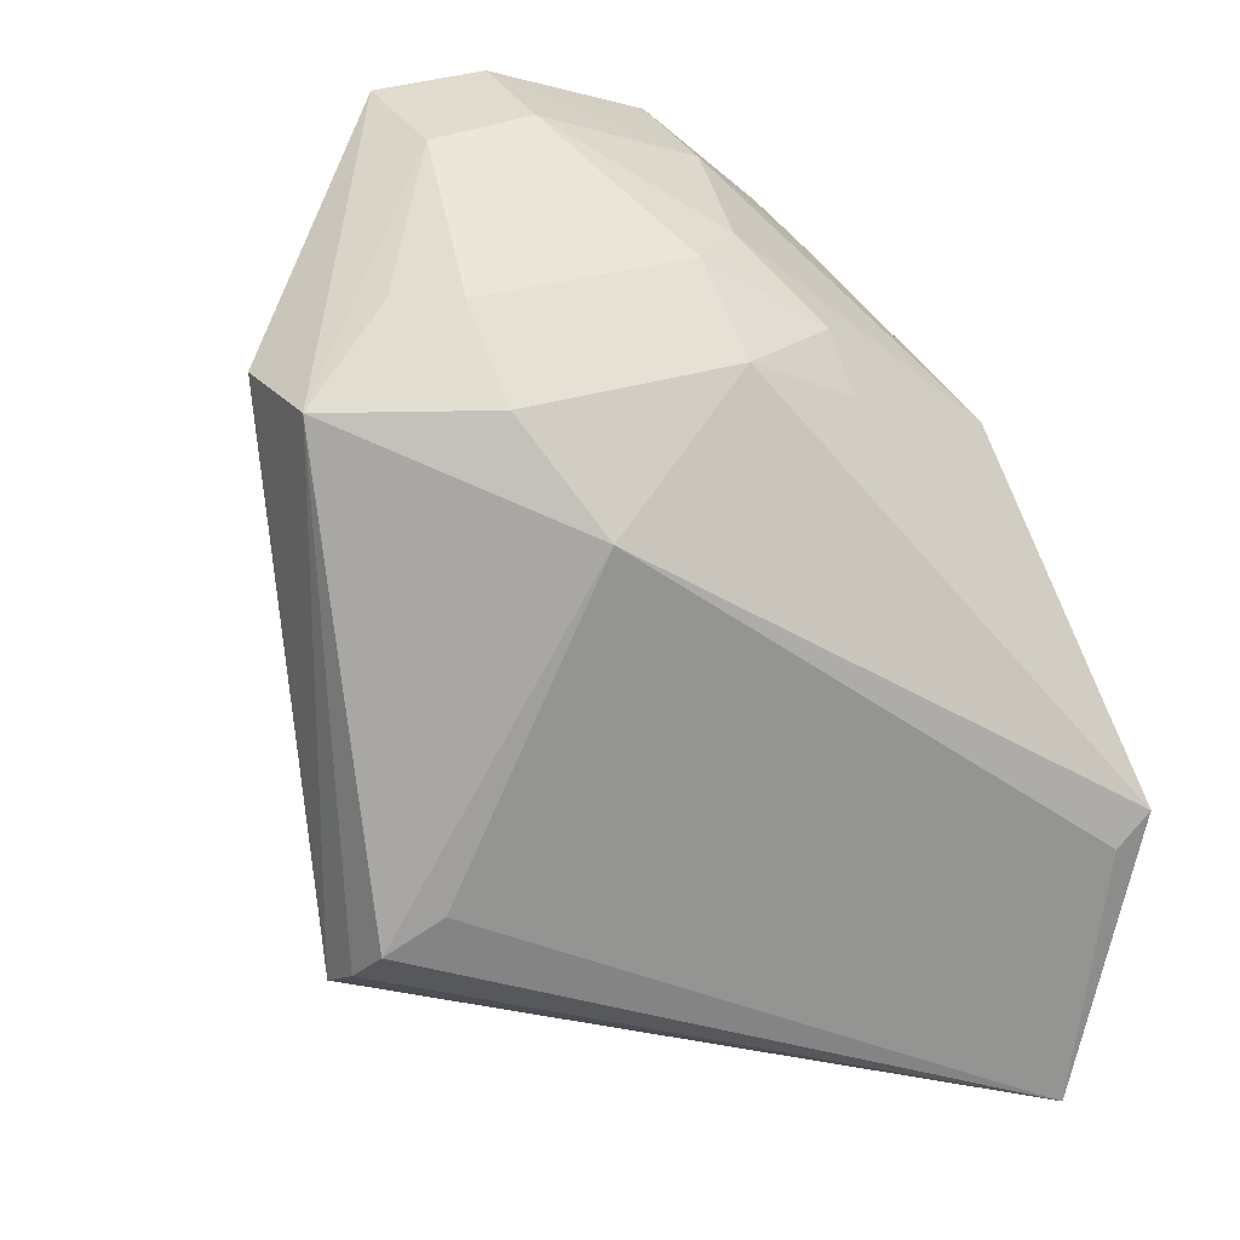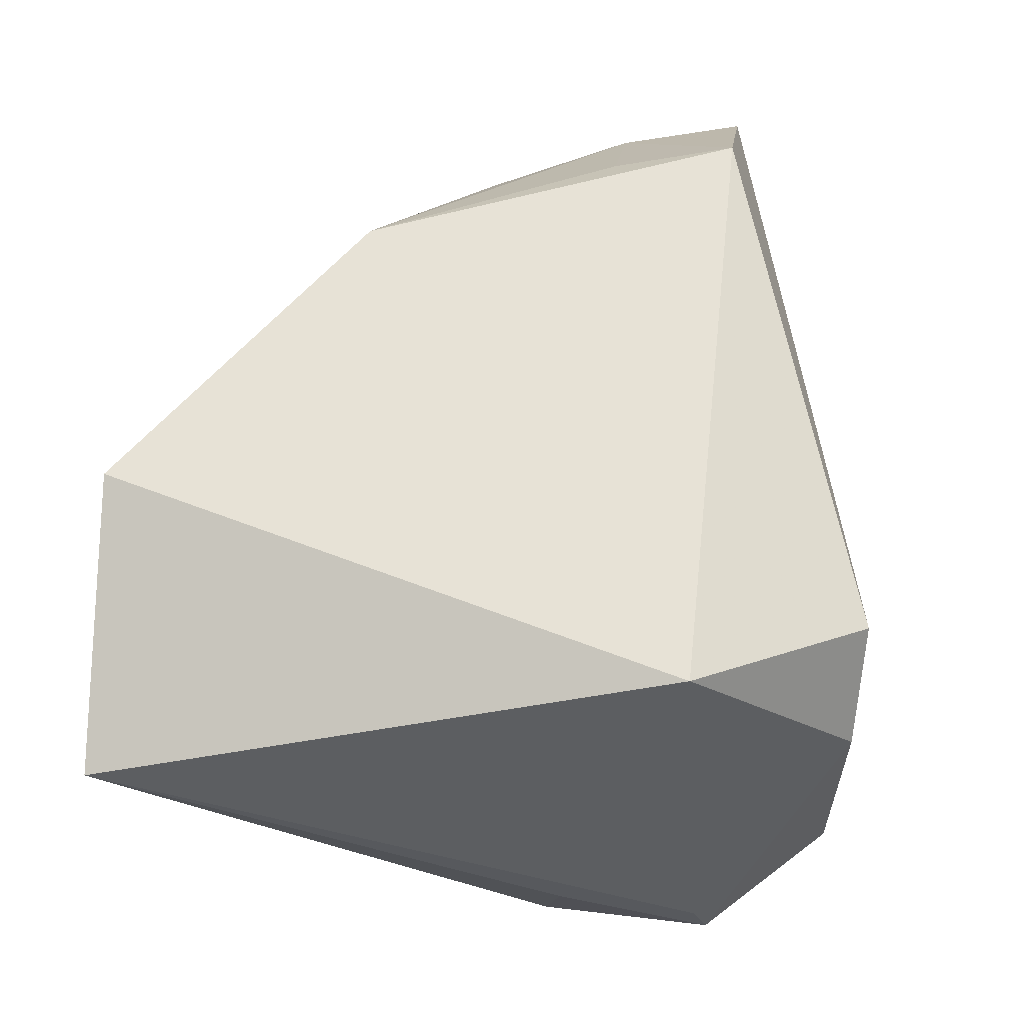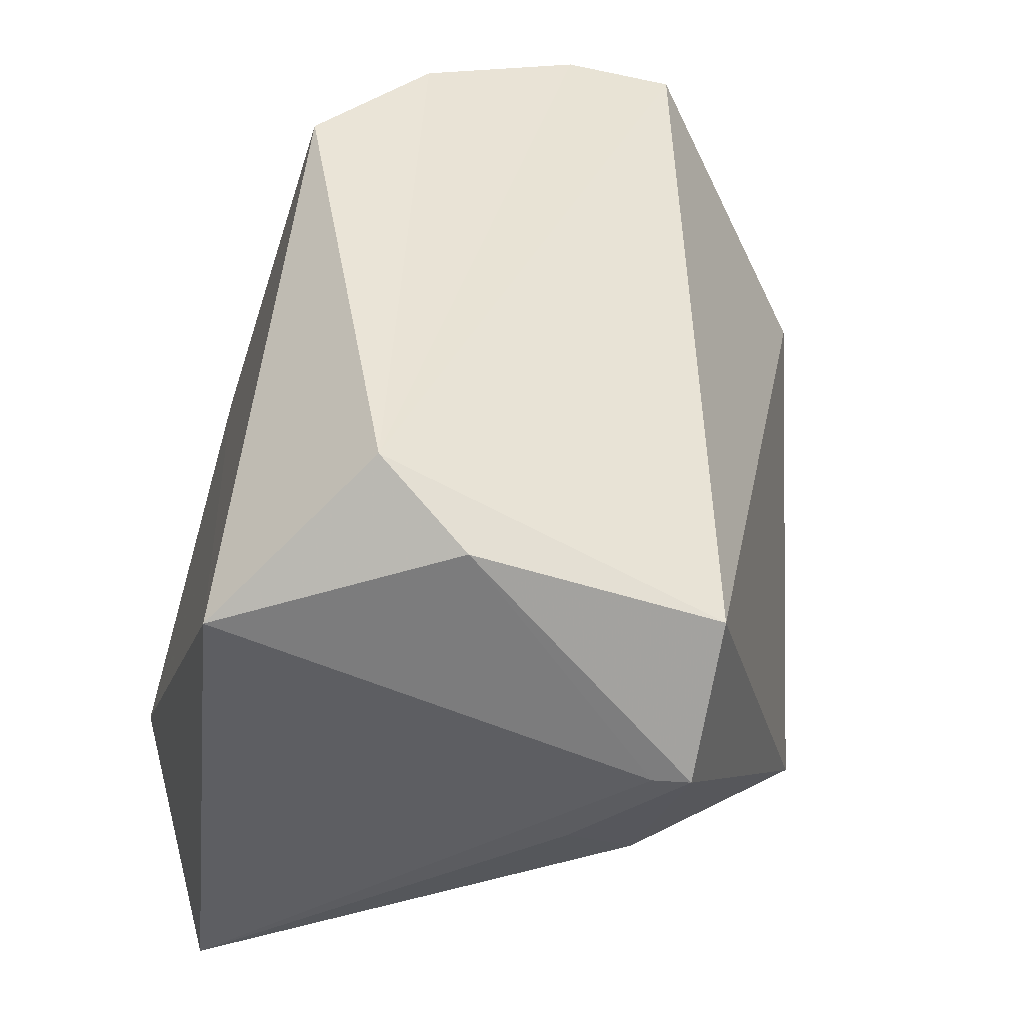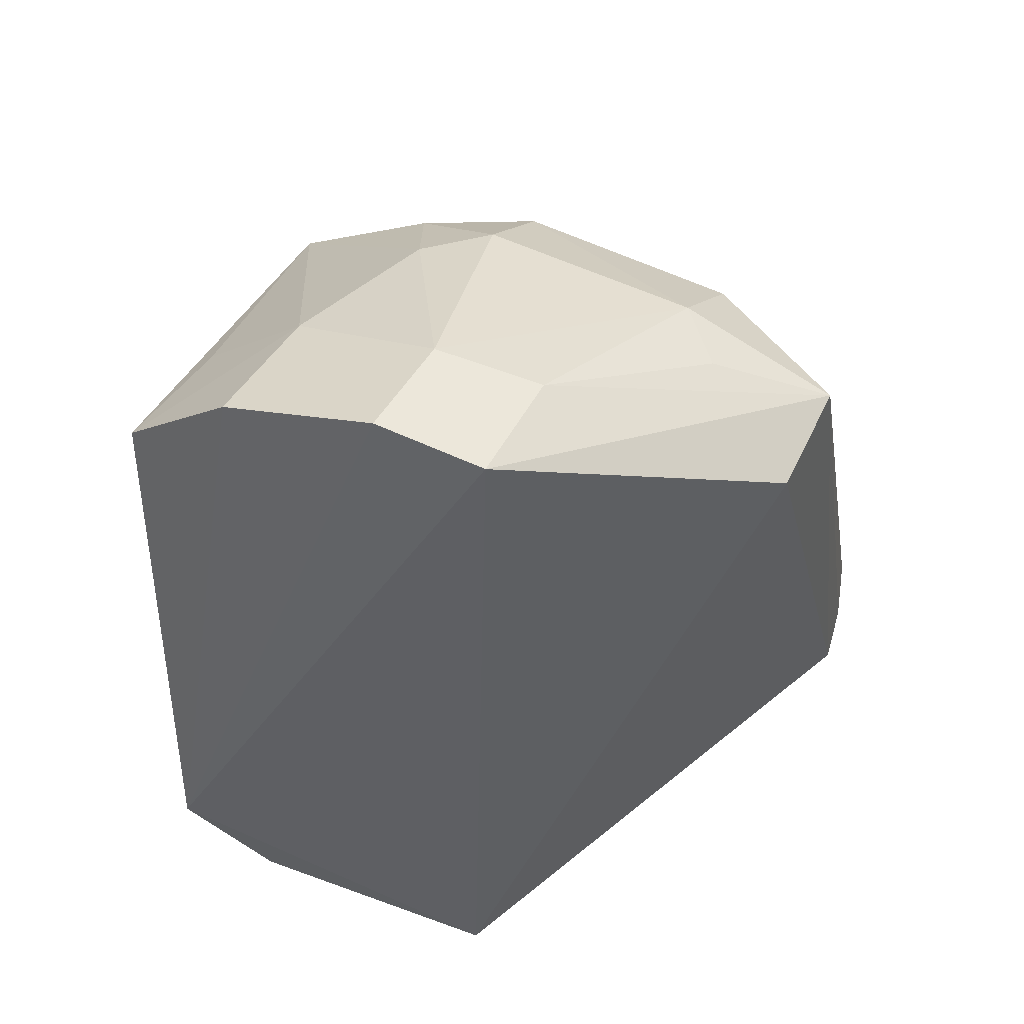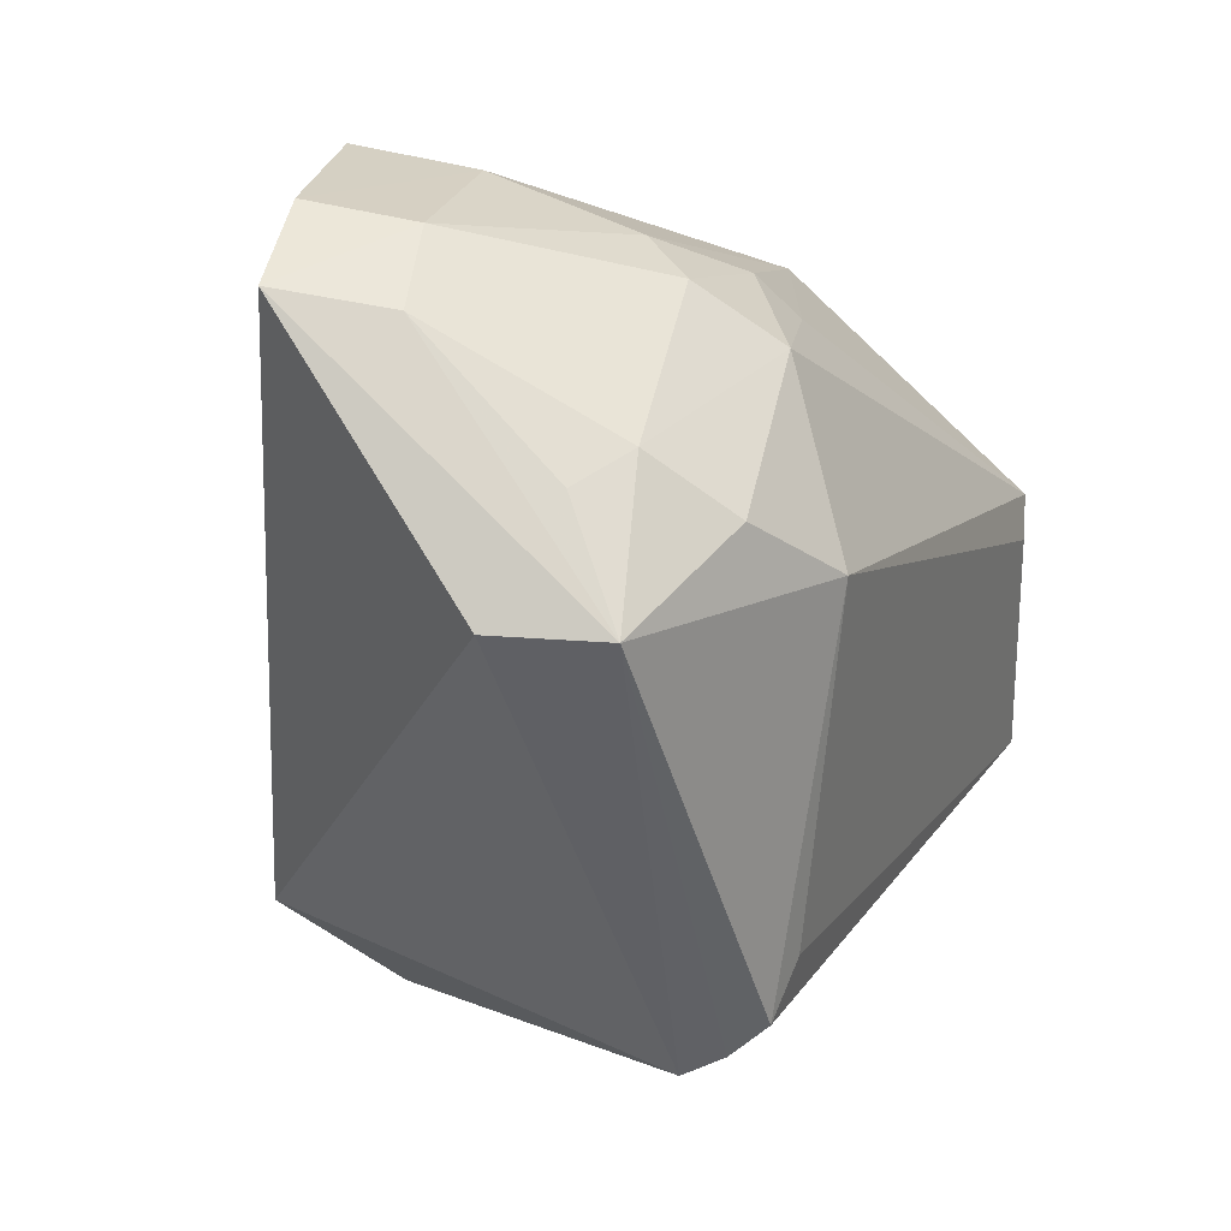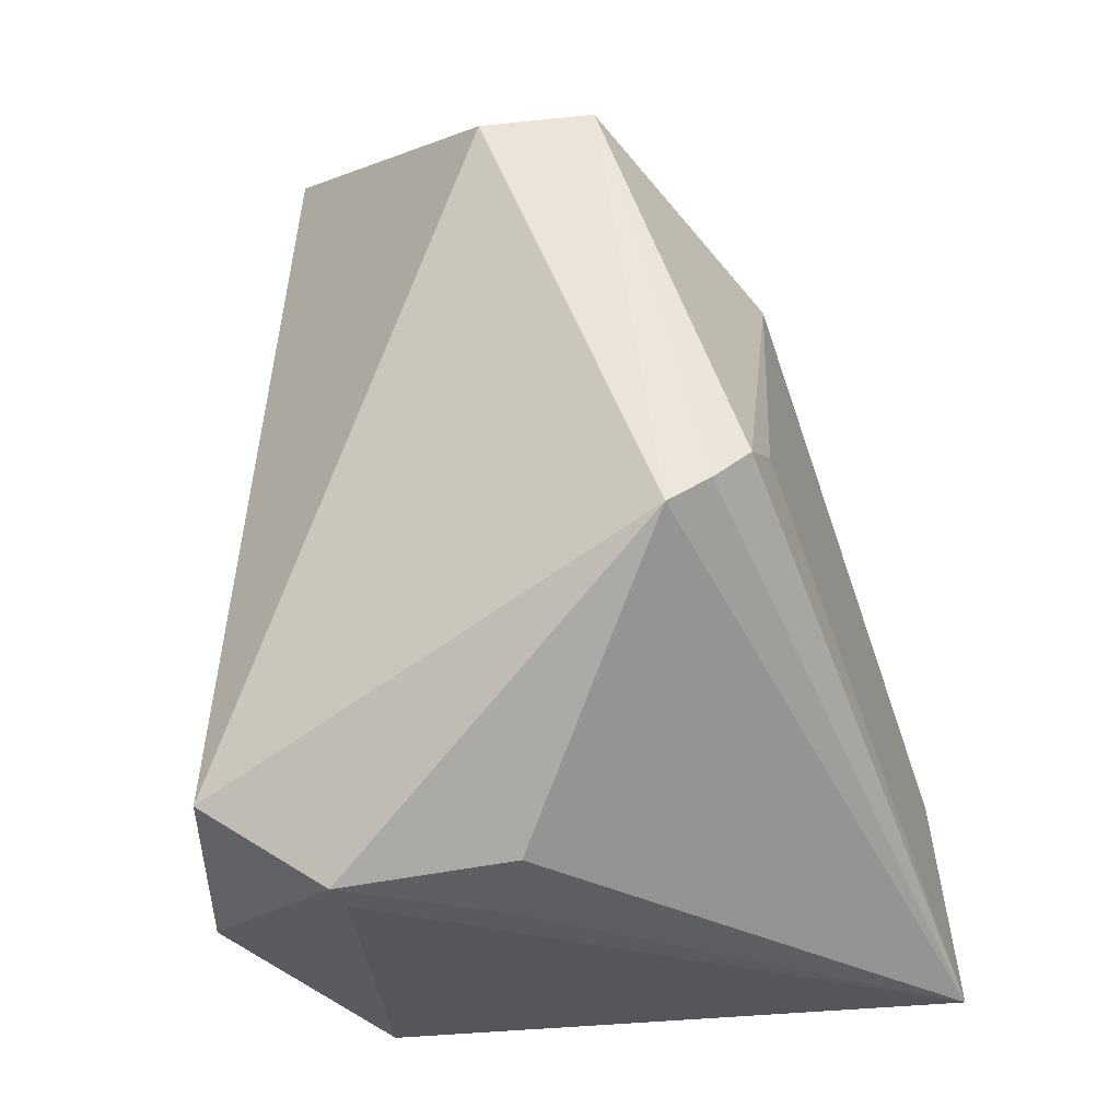
<metadata>
{"format":"obj","ext":"obj","renderer":"f3d","projection":"perspective","resolution":1024,"background":"white","views":[{"elev":29.5,"azim":153.4,"up":"+Y"},{"elev":-26.0,"azim":-82.0,"up":"+Y"},{"elev":-37.6,"azim":-13.8,"up":"+Y"},{"elev":52.5,"azim":28.2,"up":"+Y"},{"elev":45.9,"azim":101.5,"up":"+Y"},{"elev":-36.8,"azim":96.2,"up":"+Y"}]}
</metadata>
<code>
v 0.0005091 0.06908 0.1184
v 0.02154 0.01057 0.08265
v 0.005203 0.05702 0.08154
v -0.04157 0.01993 0.06227
v -0.0215 -0.001161 0.1263
v 0.01464 0.01966 0.07441
v -0.02401 0.05603 0.08586
v 0.01928 0.05608 0.09835
v -0.03396 -0.0054 0.0602
v 0.0004629 0.04828 0.07427
v -0.01453 0.06241 0.0895
v -0.03564 0.05326 0.1188
v 0.01879 0.0569 0.08807
v 0.001316 -0.002065 0.1233
v -0.04124 -0.002495 0.1133
v 0.01949 0.01652 0.07578
v -0.01453 0.05689 0.08143
v -0.03812 0.01746 0.06178
v 0.005057 0.06272 0.08951
v -0.0296 0.006233 0.1283
v -0.02398 0.06291 0.1077
v -0.03816 0.04543 0.08485
v 0.001517 -0.01066 0.1115
v 0.02081 0.01319 0.07895
v -0.02404 0.05192 0.08178
v -0.009679 0.06849 0.1087
v 0.000189 0.06826 0.1077
v -0.02465 0.06337 0.119
v -0.0198 0.06185 0.09379
v -0.03427 0.05317 0.1076
v 0.0006582 -0.008442 0.09615
v -0.00173 -0.01041 0.1106
v 0.009564 0.06202 0.0938
v -0.009812 0.06916 0.1186
v -0.005912 -0.009426 0.09825
f 10 6 9
f 13 1 8
f 13 10 3
f 13 8 2
f 14 2 8
f 14 8 1
f 15 4 9
f 16 9 6
f 16 6 10
f 16 10 13
f 17 10 4
f 17 7 11
f 17 3 10
f 18 10 9
f 18 9 4
f 18 4 10
f 19 17 11
f 19 3 17
f 19 13 3
f 20 14 1
f 20 5 14
f 20 15 5
f 20 12 15
f 22 15 12
f 22 4 15
f 23 2 14
f 23 14 5
f 24 2 9
f 24 9 16
f 24 16 13
f 24 13 2
f 25 17 4
f 25 7 17
f 25 22 7
f 25 4 22
f 26 19 11
f 27 1 13
f 27 26 1
f 27 19 26
f 28 12 20
f 28 21 12
f 29 11 7
f 29 22 21
f 29 7 22
f 29 26 11
f 29 21 26
f 30 22 12
f 30 12 21
f 30 21 22
f 31 9 2
f 31 2 23
f 32 15 9
f 32 23 5
f 32 5 15
f 33 27 13
f 33 13 19
f 33 19 27
f 34 28 20
f 34 20 1
f 34 1 26
f 34 26 21
f 34 21 28
f 35 31 23
f 35 9 31
f 35 32 9
f 35 23 32

</code>
